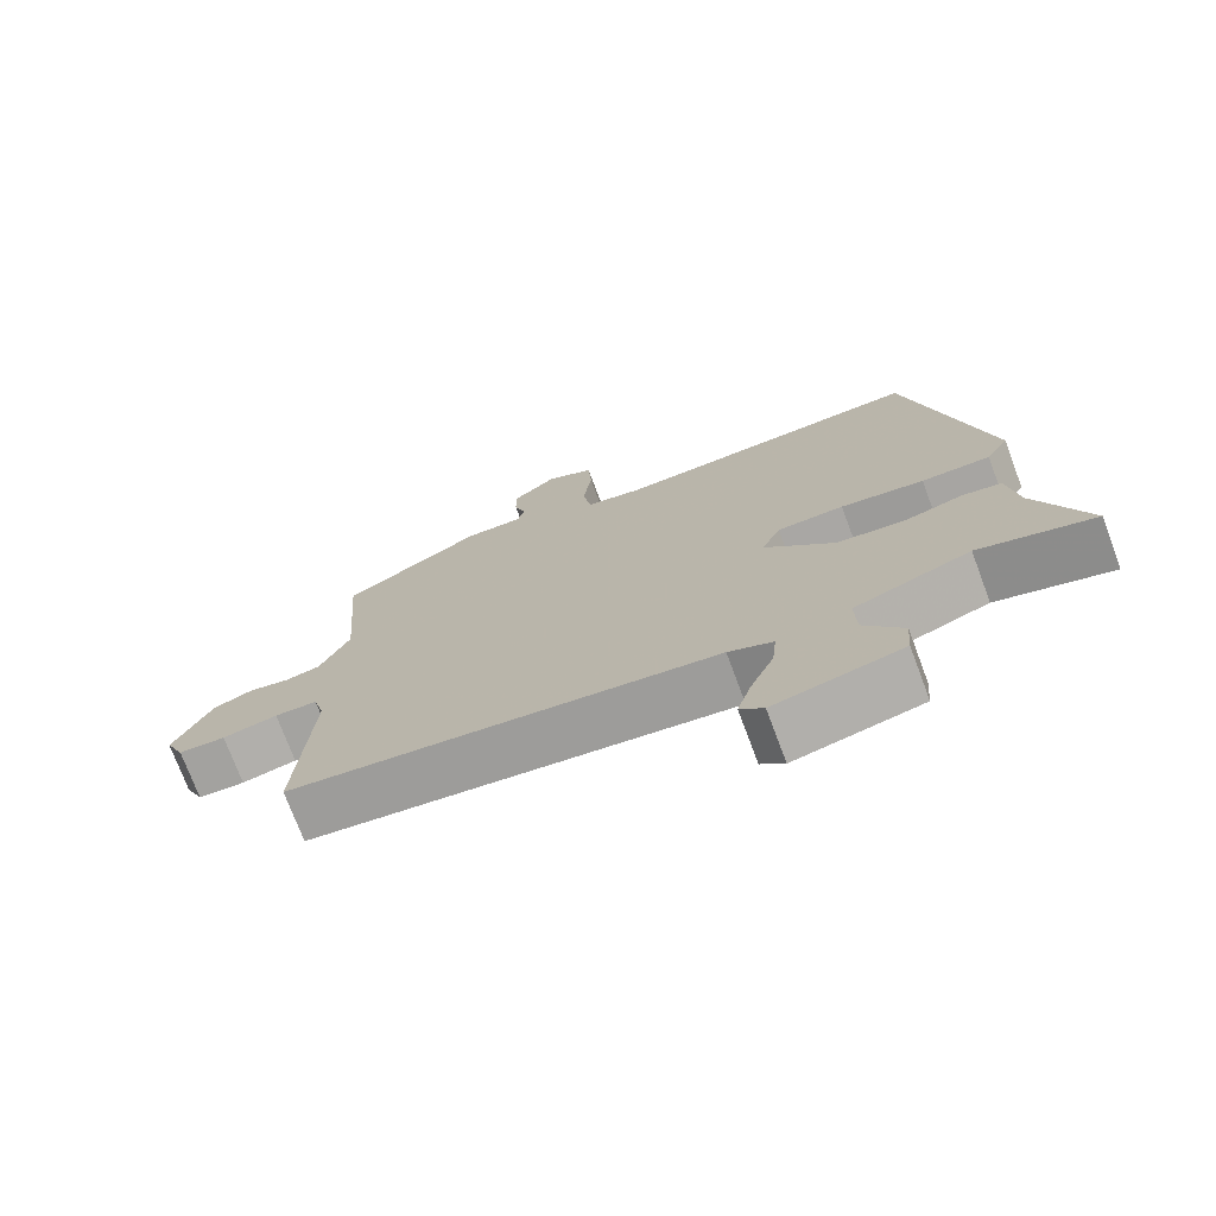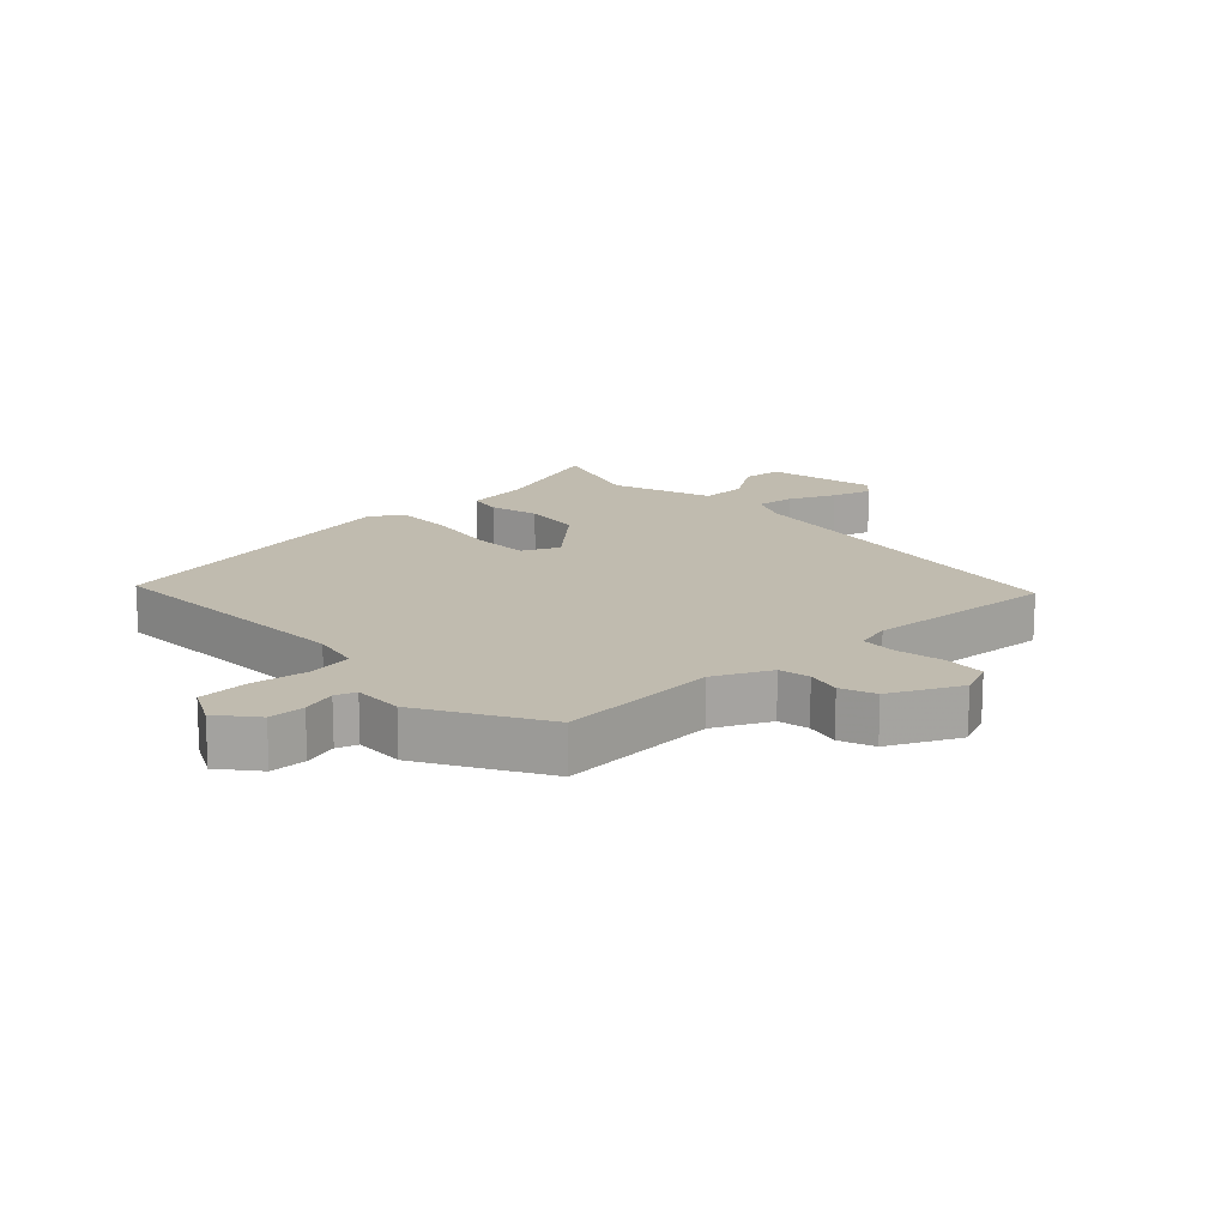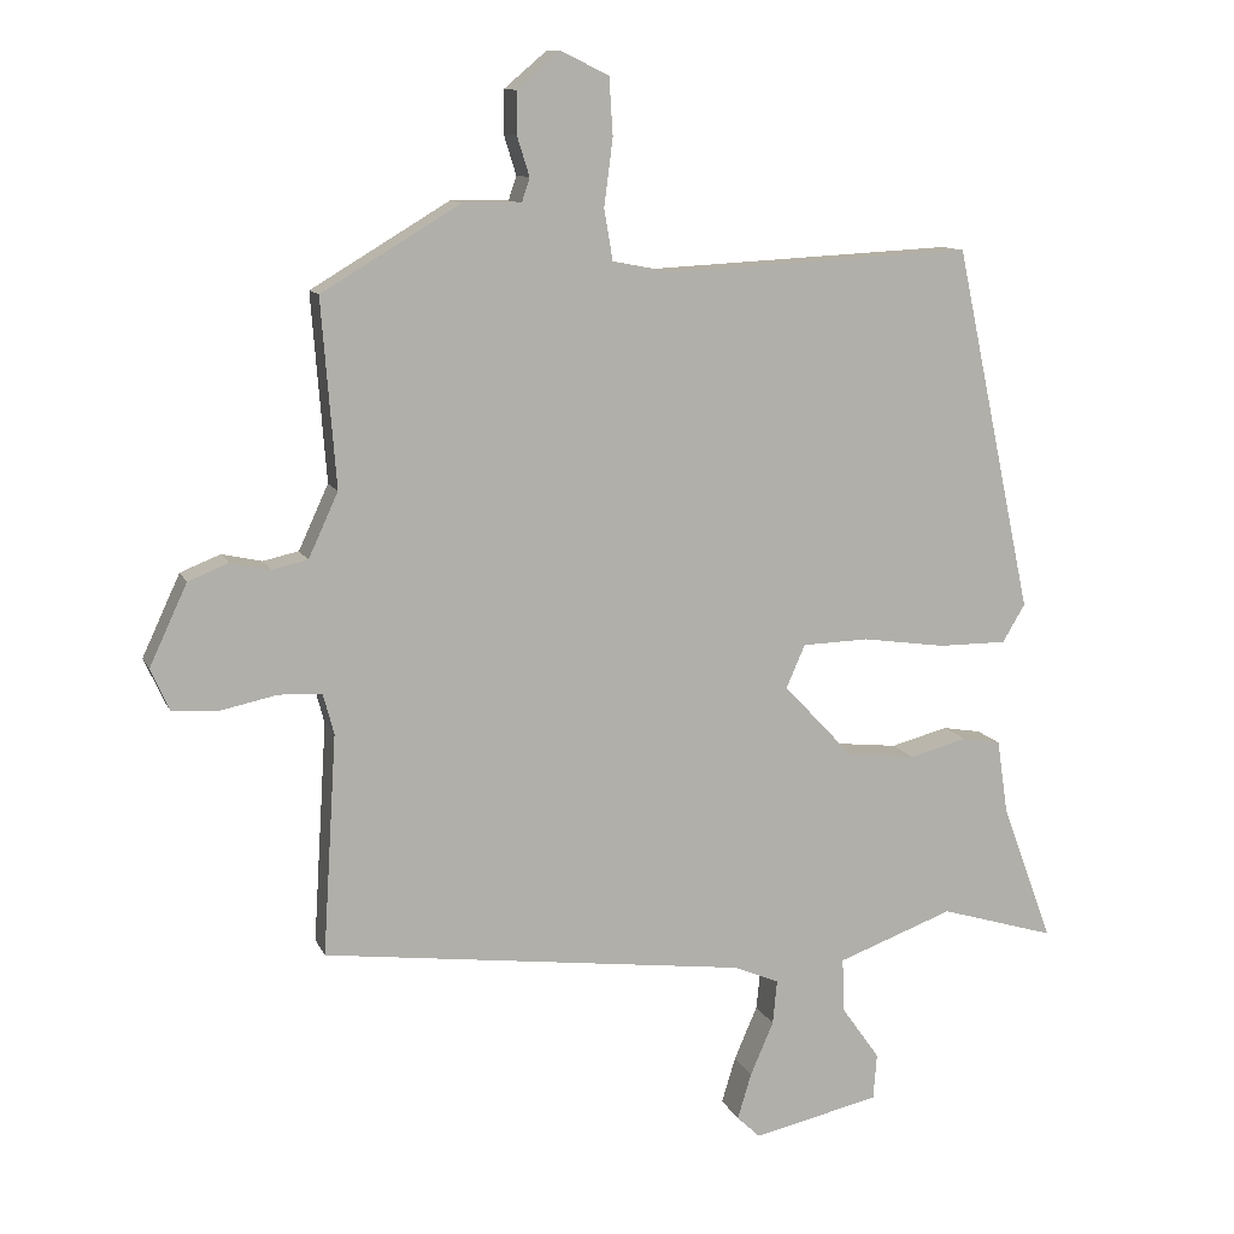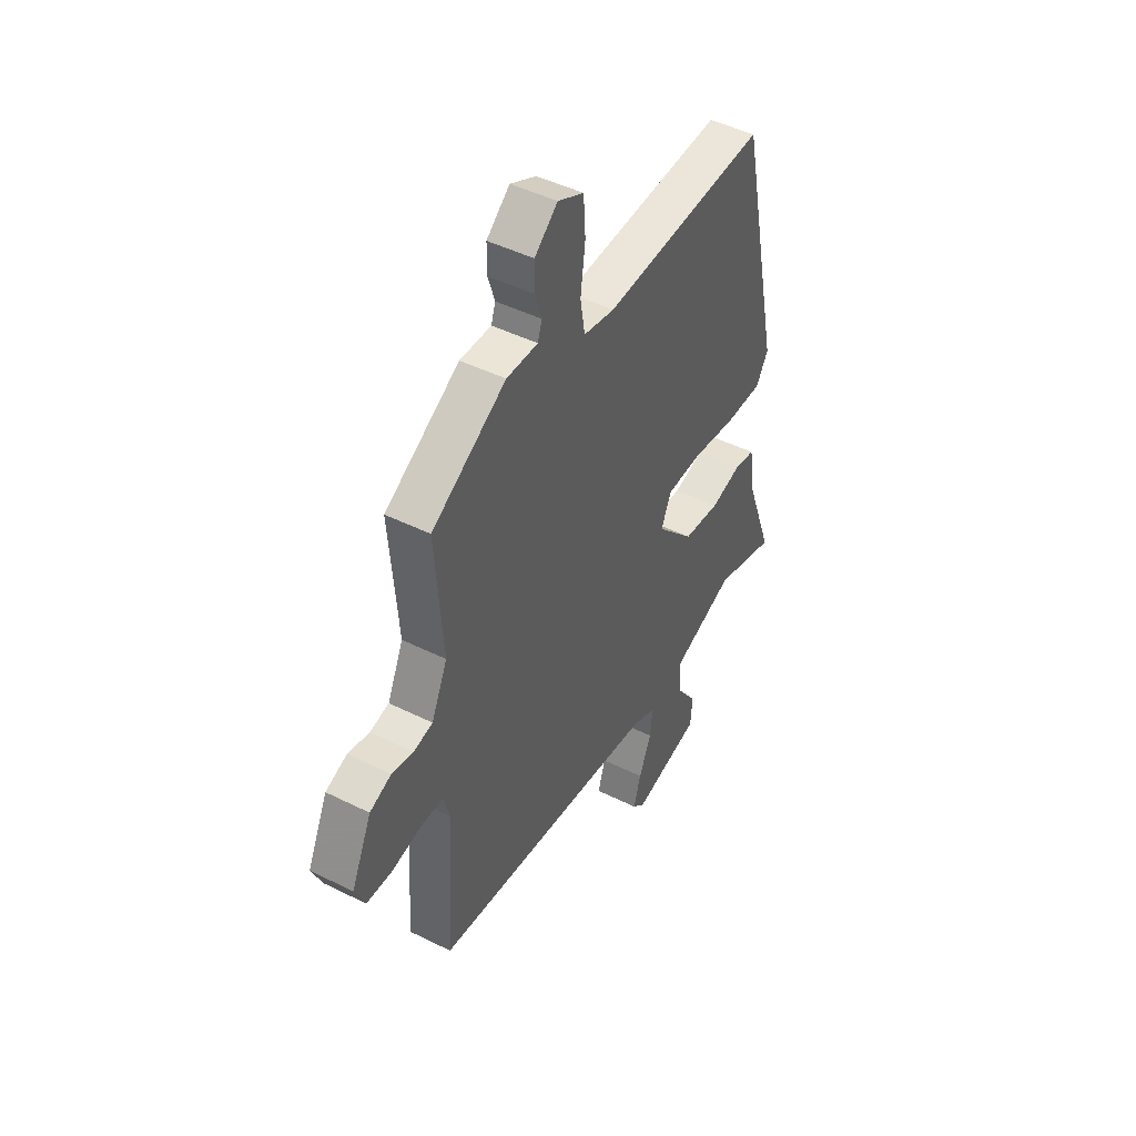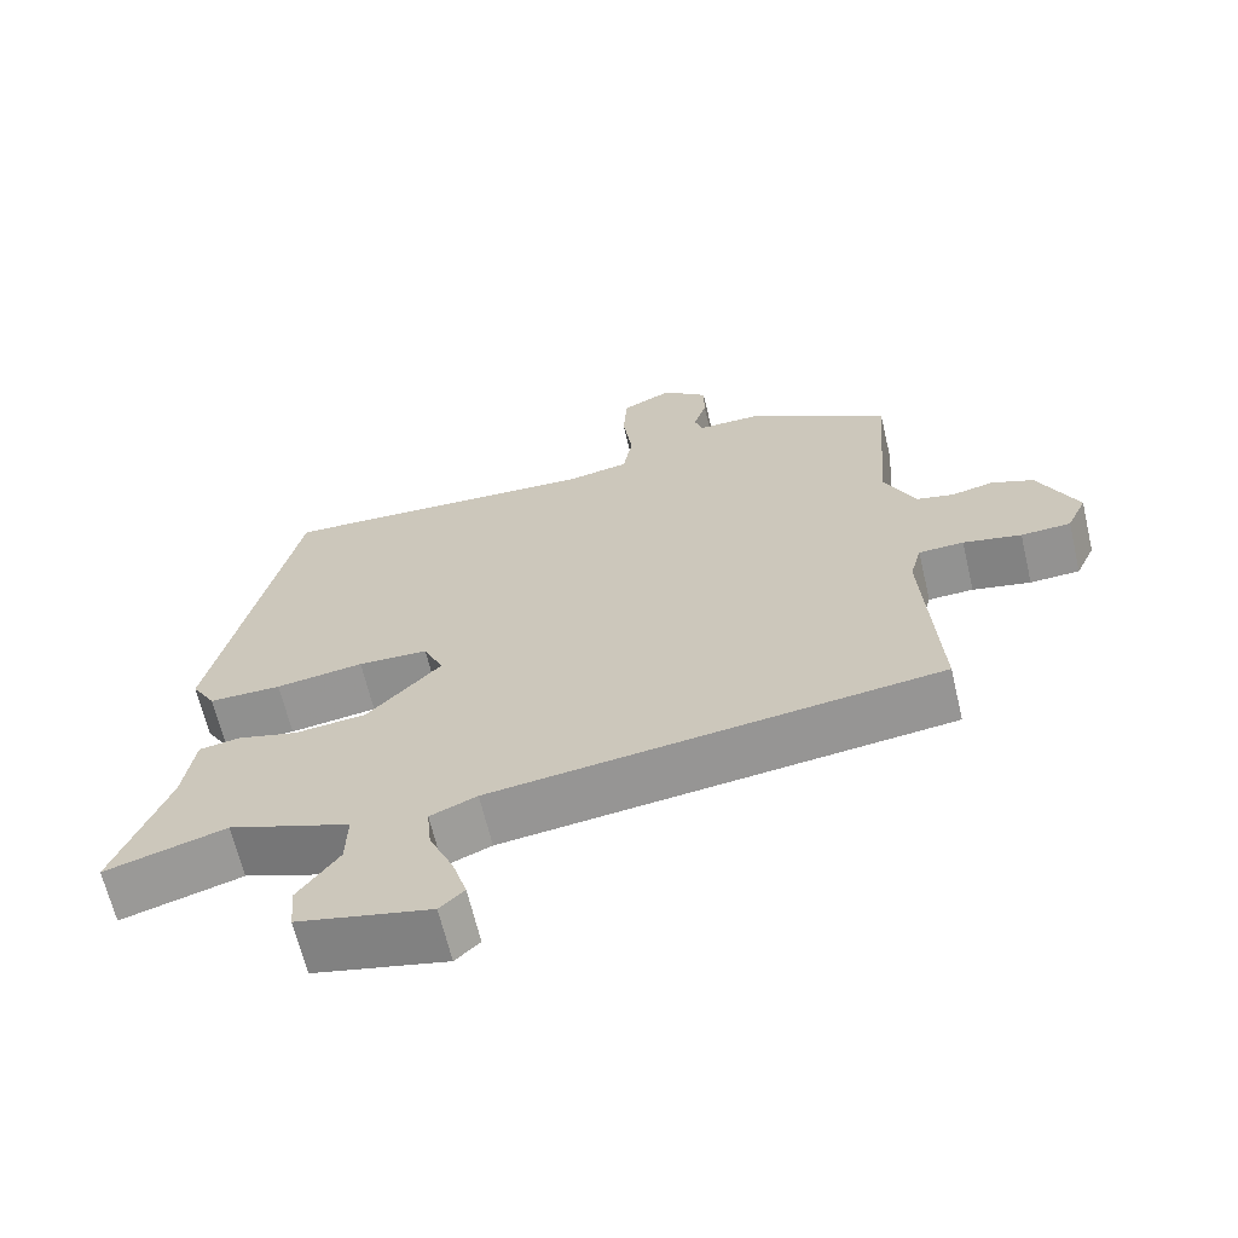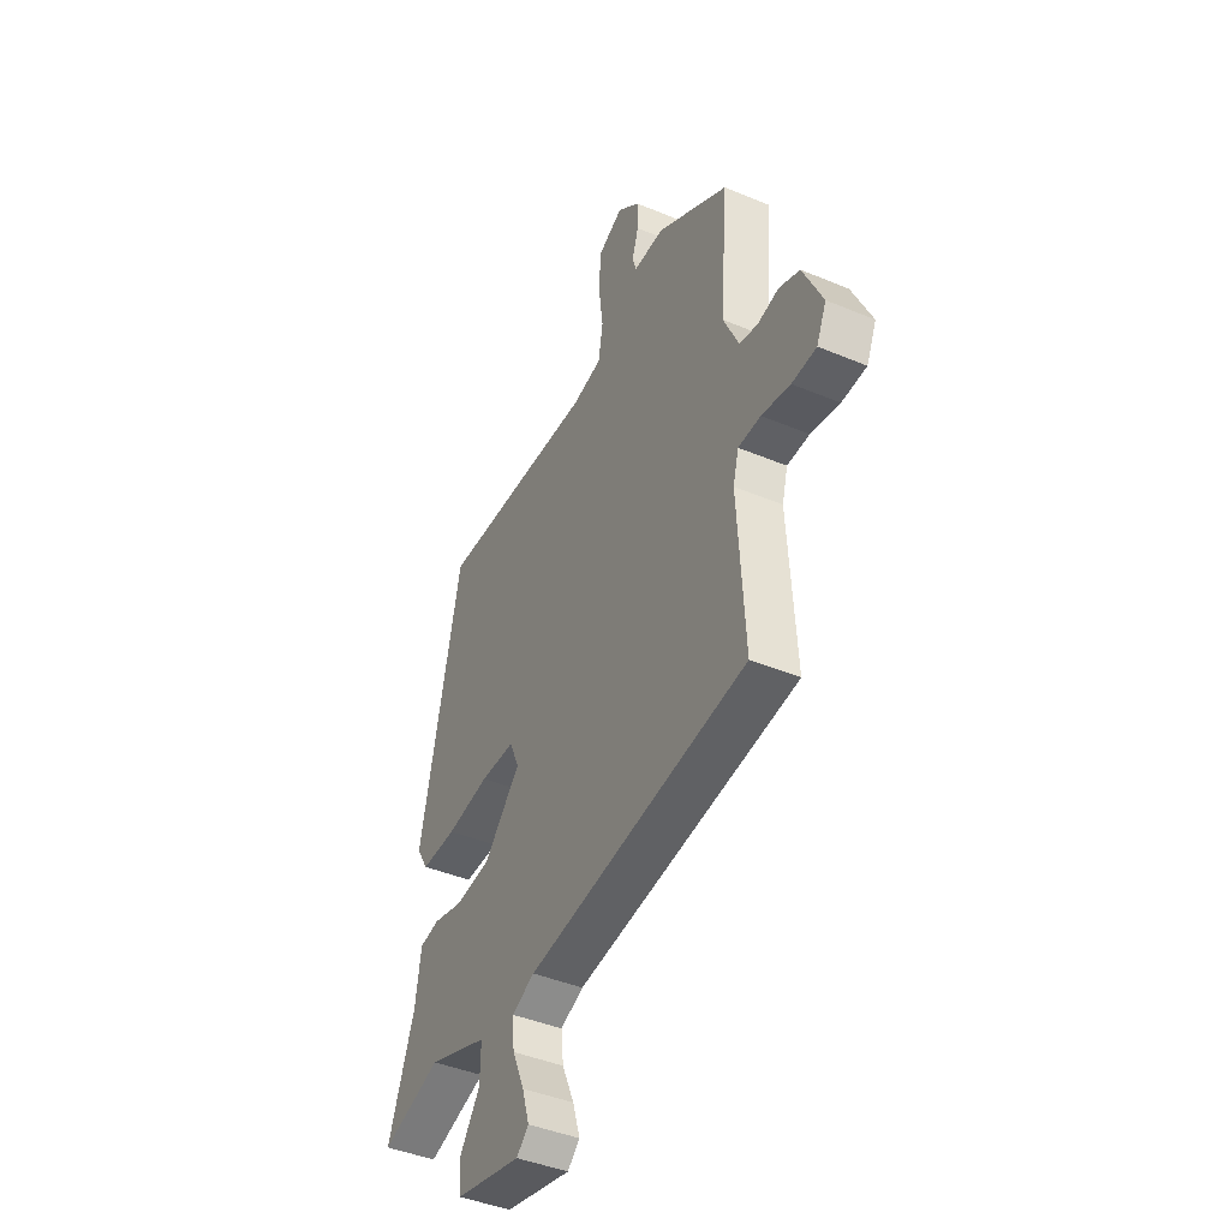
<metadata>
{"format":"obj","ext":"obj","renderer":"f3d","projection":"perspective","resolution":1024,"background":"white","views":[{"elev":-73.9,"azim":-159.5,"up":"+Z"},{"elev":15.9,"azim":47.5,"up":"+Y"},{"elev":11.0,"azim":163.5,"up":"+Z"},{"elev":46.2,"azim":119.7,"up":"+Z"},{"elev":-65.6,"azim":13.3,"up":"+Z"},{"elev":-42.8,"azim":63.5,"up":"+Z"}]}
</metadata>
<code>
v 0.503 0.07 -0.452
v -0.082 0.07 -0.524
v -0.143 0.07 -0.55
v -0.137 0.07 -0.611
v -0.105 0.07 -0.685
v -0.086 0.07 -0.748
v -0.118 0.07 -0.778
v -0.292 0.07 -0.739
v -0.297 0.07 -0.676
v -0.244 0.07 -0.601
v -0.242 0.07 -0.528
v -0.401 0.07 -0.469
v -0.559 0.07 -0.516
v -0.489 0.07 -0.326
v -0.474 0.07 -0.225
v -0.421 0.07 -0.216
v -0.342 0.07 -0.237
v -0.248 0.07 -0.227
v -0.152 0.07 -0.125
v -0.178 0.07 -0.066
v -0.269 0.07 -0.063
v -0.383 0.07 -0.079
v -0.477 0.07 -0.079
v -0.508 0.07 -0.027
v -0.401 0.07 0.474
v 0.02 0.07 0.452
v 0.099 0.07 0.467
v 0.111 0.07 0.538
v 0.099 0.07 0.63
v 0.104 0.07 0.709
v 0.17 0.07 0.741
v 0.229 0.07 0.691
v 0.229 0.07 0.633
v 0.212 0.07 0.579
v 0.223 0.07 0.546
v 0.303 0.07 0.547
v 0.493 0.07 0.433
v 0.473 0.07 0.177
v 0.514 0.07 0.088
v 0.563 0.07 0.077
v 0.618 0.07 0.089
v 0.673 0.07 0.067
v 0.725 0.07 -0.045
v 0.699 0.07 -0.103
v 0.634 0.07 -0.106
v 0.558 0.07 -0.09
v 0.499 0.07 -0.092
v 0.484 0.07 -0.148
v 0.503 0 -0.452
v -0.082 0 -0.524
v -0.143 0 -0.55
v -0.137 0 -0.611
v -0.105 0 -0.685
v -0.086 0 -0.748
v -0.118 0 -0.778
v -0.292 0 -0.739
v -0.297 0 -0.676
v -0.244 0 -0.601
v -0.242 0 -0.528
v -0.401 0 -0.469
v -0.559 0 -0.516
v -0.489 0 -0.326
v -0.474 0 -0.225
v -0.421 0 -0.216
v -0.342 0 -0.237
v -0.248 0 -0.227
v -0.152 0 -0.125
v -0.178 0 -0.066
v -0.269 0 -0.063
v -0.383 0 -0.079
v -0.477 0 -0.079
v -0.508 0 -0.027
v -0.401 0 0.474
v 0.02 0 0.452
v 0.099 0 0.467
v 0.111 0 0.538
v 0.099 0 0.63
v 0.104 0 0.709
v 0.17 0 0.741
v 0.229 0 0.691
v 0.229 0 0.633
v 0.212 0 0.579
v 0.223 0 0.546
v 0.303 0 0.547
v 0.493 0 0.433
v 0.473 0 0.177
v 0.514 0 0.088
v 0.563 0 0.077
v 0.618 0 0.089
v 0.673 0 0.067
v 0.725 0 -0.045
v 0.699 0 -0.103
v 0.634 0 -0.106
v 0.558 0 -0.09
v 0.499 0 -0.092
v 0.484 0 -0.148
f 44 45 46
f 43 44 46
f 42 43 46
f 41 42 46
f 40 41 46
f 39 40 46 47
f 38 39 47 48
f 35 36 37 38
f 32 33 34
f 31 32 34
f 30 31 34
f 29 30 34
f 28 29 34
f 27 28 34 35
f 24 25 26
f 23 24 26
f 22 23 26
f 21 22 26
f 20 21 26 27
f 35 38 48
f 27 35 48
f 20 27 48
f 19 20 48
f 14 15 16 17
f 14 17 18
f 13 14 18
f 12 13 18
f 8 9 10
f 7 8 10
f 6 7 10
f 5 6 10
f 4 5 10
f 3 4 10 11
f 18 19 48
f 12 18 48
f 11 12 48
f 3 11 48
f 2 3 48
f 1 2 48
f 94 93 92
f 94 92 91
f 94 91 90
f 94 90 89
f 94 89 88
f 95 94 88 87
f 96 95 87 86
f 86 85 84 83
f 82 81 80
f 82 80 79
f 82 79 78
f 82 78 77
f 82 77 76
f 83 82 76 75
f 74 73 72
f 74 72 71
f 74 71 70
f 74 70 69
f 75 74 69 68
f 96 86 83
f 96 83 75
f 96 75 68
f 96 68 67
f 65 64 63 62
f 66 65 62
f 66 62 61
f 66 61 60
f 58 57 56
f 58 56 55
f 58 55 54
f 58 54 53
f 58 53 52
f 59 58 52 51
f 96 67 66
f 96 66 60
f 96 60 59
f 96 59 51
f 96 51 50
f 96 50 49
f 1 49 50 2
f 2 50 51 3
f 3 51 52 4
f 4 52 53 5
f 5 53 54 6
f 6 54 55 7
f 7 55 56 8
f 8 56 57 9
f 9 57 58 10
f 10 58 59 11
f 11 59 60 12
f 12 60 61 13
f 13 61 62 14
f 14 62 63 15
f 15 63 64 16
f 16 64 65 17
f 17 65 66 18
f 18 66 67 19
f 19 67 68 20
f 20 68 69 21
f 21 69 70 22
f 22 70 71 23
f 23 71 72 24
f 24 72 73 25
f 25 73 74 26
f 26 74 75 27
f 27 75 76 28
f 28 76 77 29
f 29 77 78 30
f 30 78 79 31
f 31 79 80 32
f 32 80 81 33
f 33 81 82 34
f 34 82 83 35
f 35 83 84 36
f 36 84 85 37
f 37 85 86 38
f 38 86 87 39
f 39 87 88 40
f 40 88 89 41
f 41 89 90 42
f 42 90 91 43
f 43 91 92 44
f 44 92 93 45
f 45 93 94 46
f 46 94 95 47
f 47 95 96 48
f 48 96 49 1

</code>
